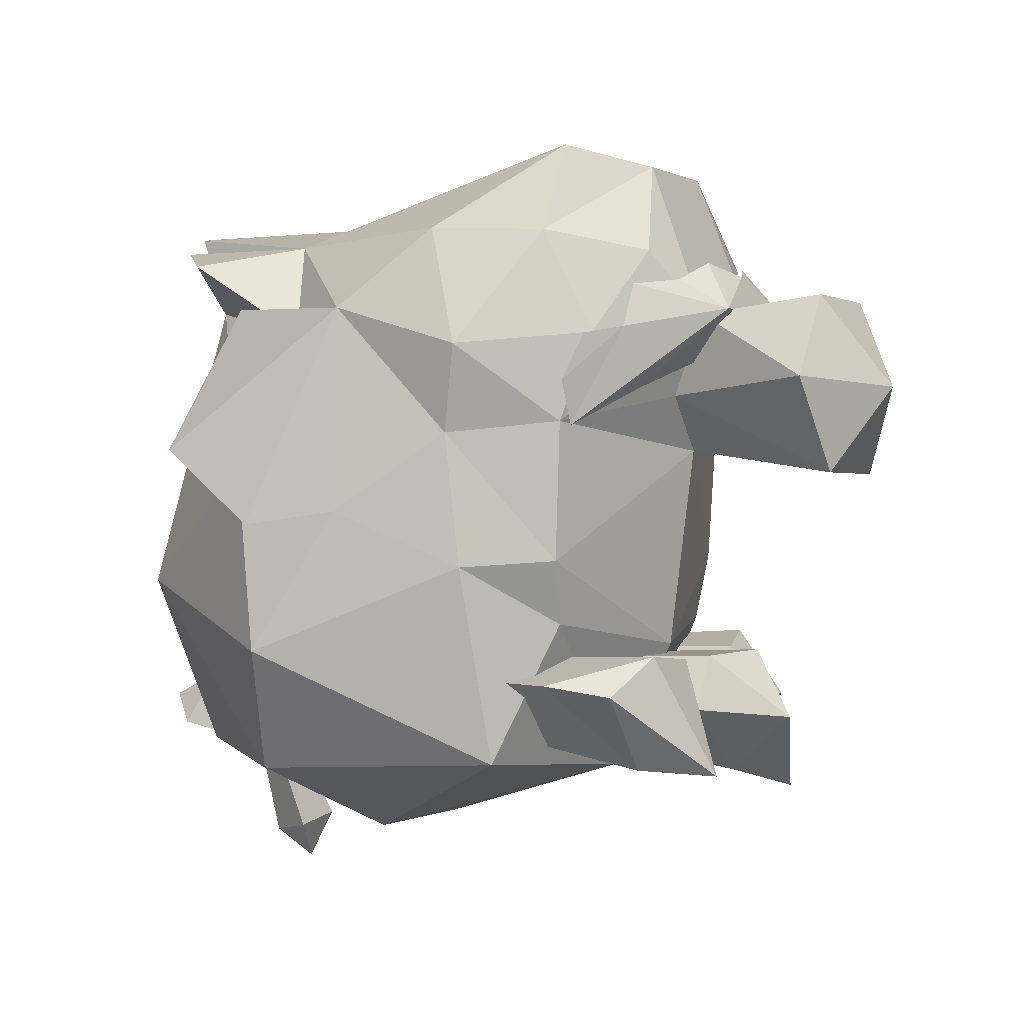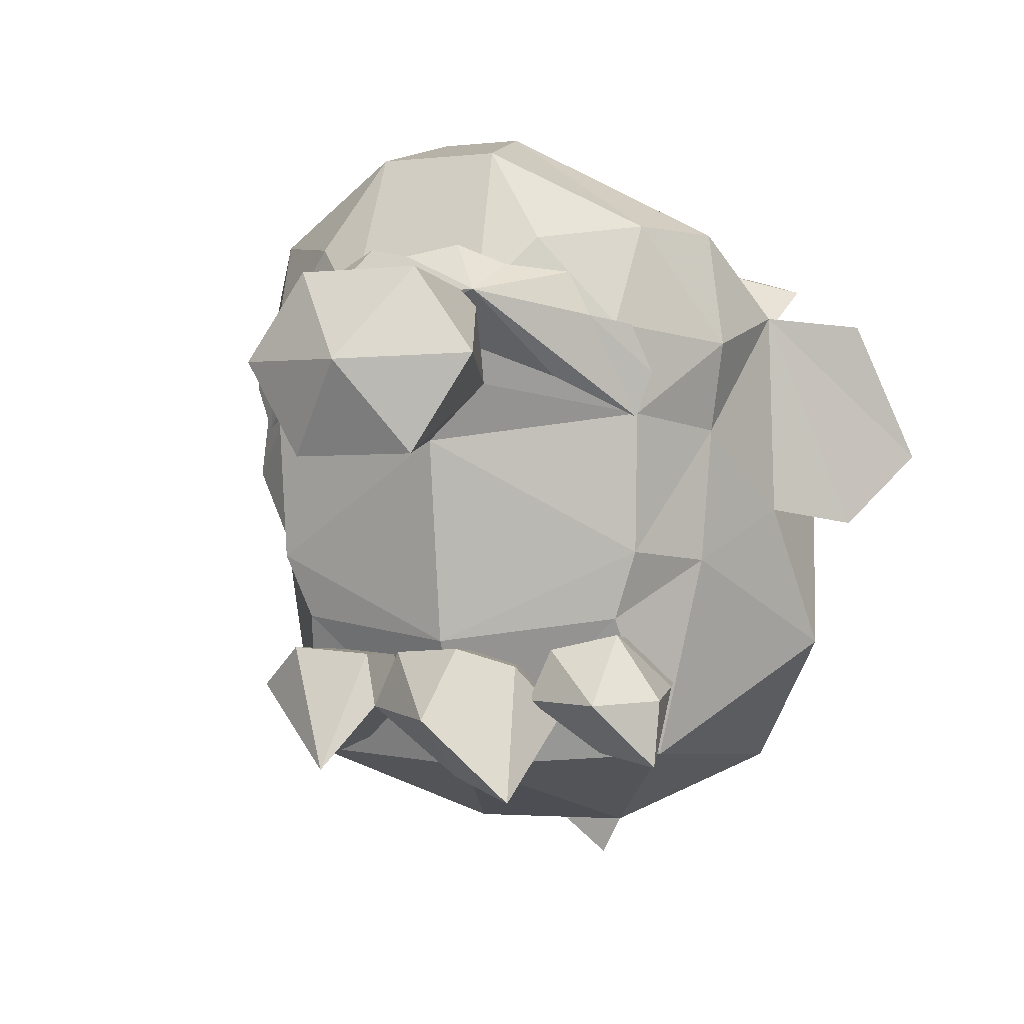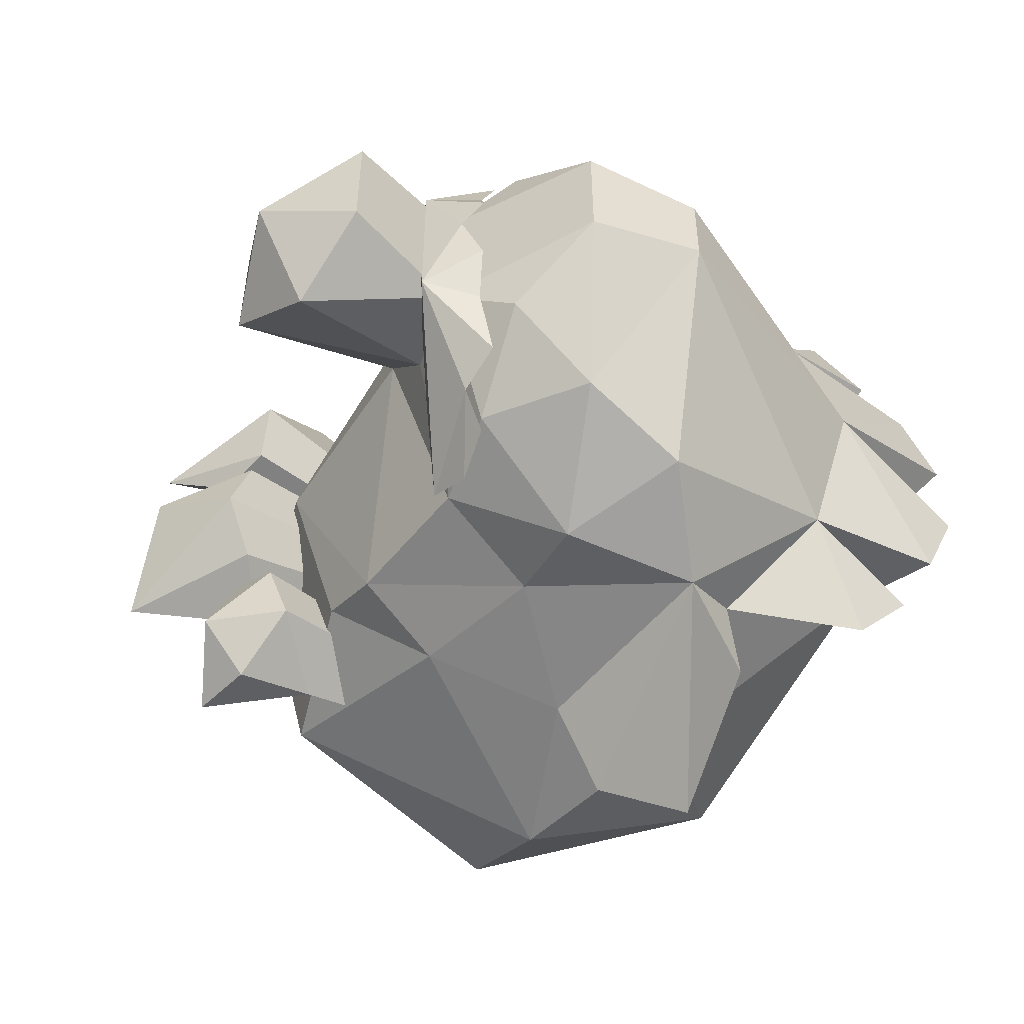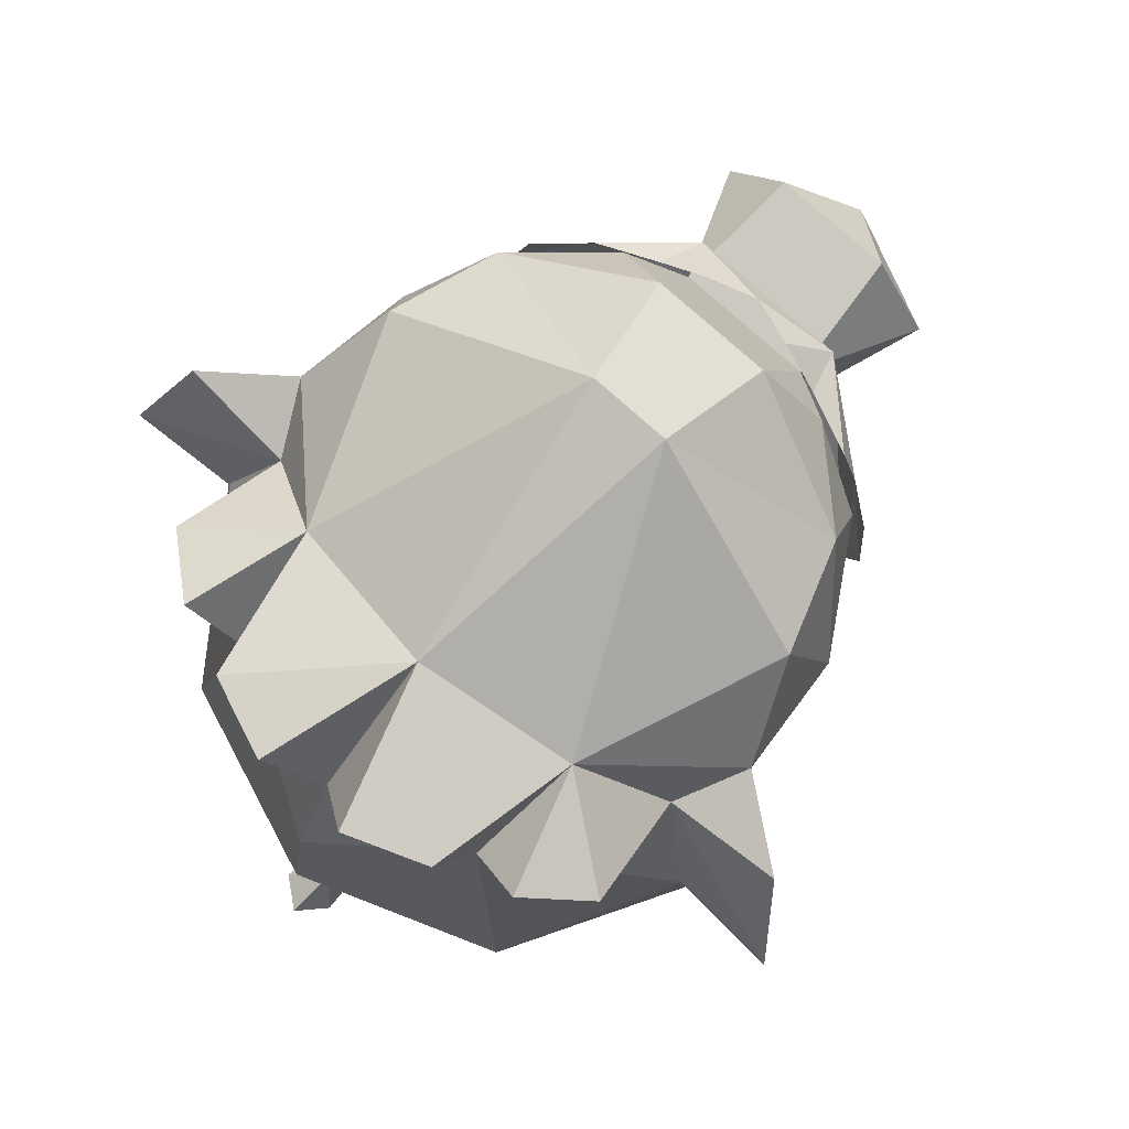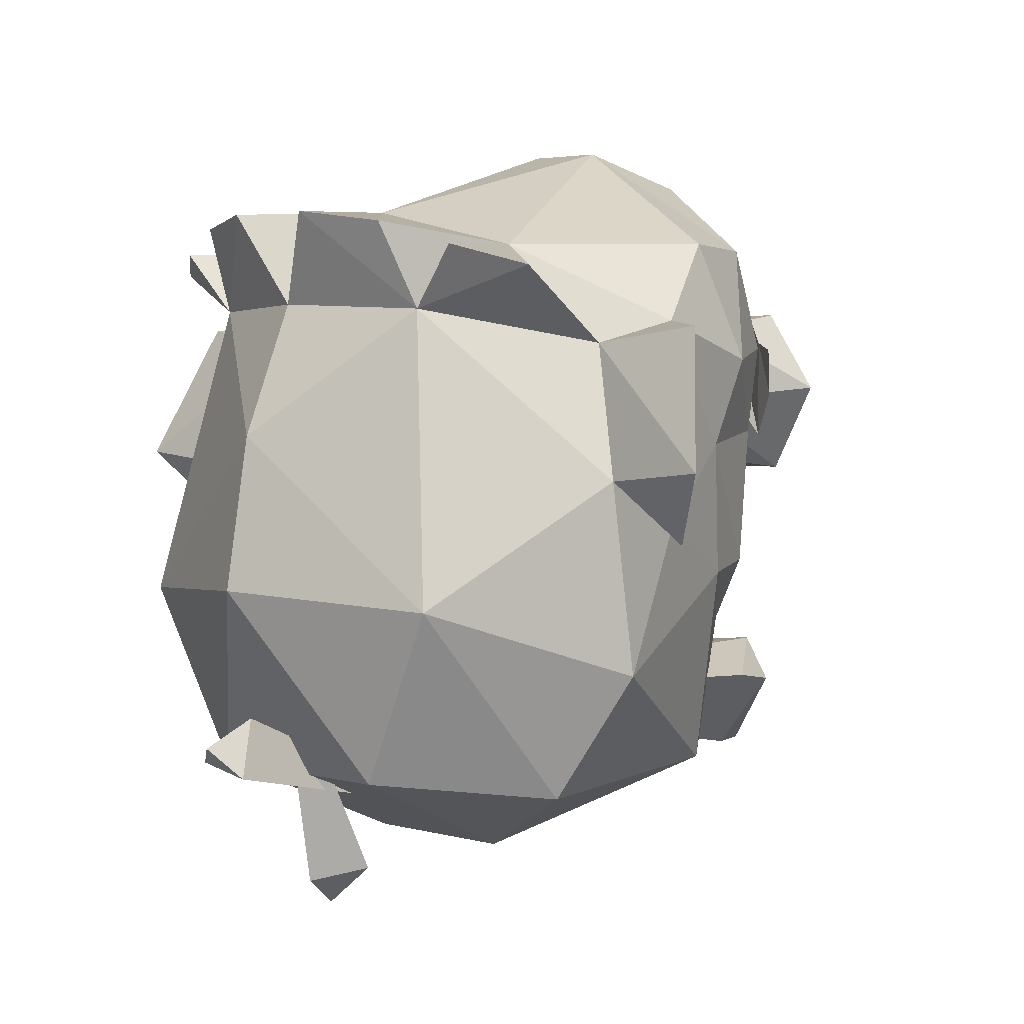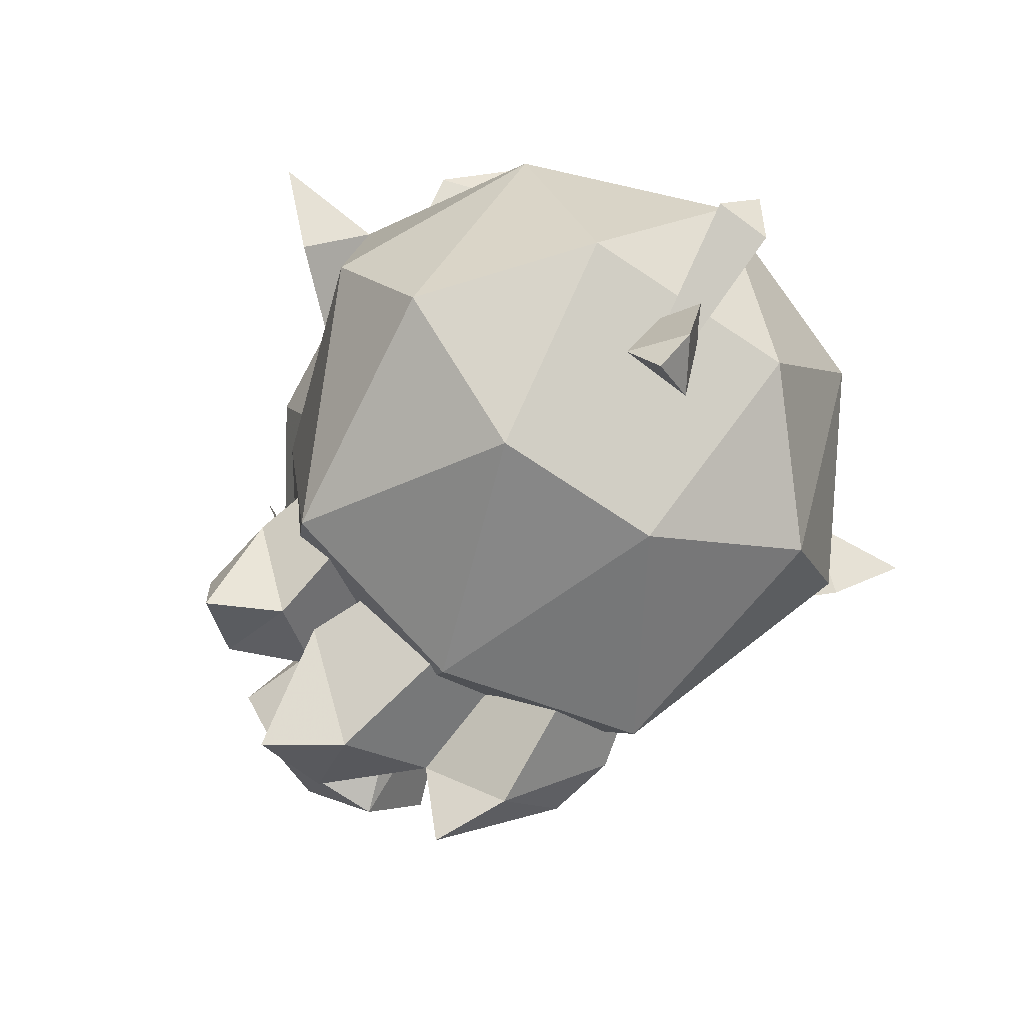
<metadata>
{"format":"obj","ext":"obj","renderer":"f3d","projection":"perspective","resolution":1024,"background":"white","views":[{"elev":-0.1,"azim":27.0,"up":"+Y"},{"elev":-2.4,"azim":112.9,"up":"+Y"},{"elev":-53.1,"azim":140.2,"up":"+Z"},{"elev":79.5,"azim":-48.6,"up":"+Y"},{"elev":3.5,"azim":-46.1,"up":"+Y"},{"elev":-77.8,"azim":-123.3,"up":"+Y"}]}
</metadata>
<code>
o mario_head_n
v 3.305 -1.668 0.6128
v 2.678 -1.956 1.996
v 3.251 -2.209 0
v 2.608 -3.326 1.947
v 2.989 -4.21 0
v 2.531 -3.957 1.689
v 3.263 -0.2378 -1.173
v 3.045 0.6729 -0.5894
v 3.631 -0.8545 -0.6782
v 3.631 -0.8545 0.6782
v 3.263 -0.2378 1.173
v 3.045 0.6729 0.5894
v 3.305 -1.668 -0.6128
v 2.678 -1.956 -1.996
v 2.608 -3.326 -1.947
v 2.562 -3.986 -1.715
v -0.1035 -1.042 2.365
v -0.5161 -0.07886 1.548
v -1.229 -0.3188 2.493
v -1.705 -0.1191 1.918
v -1.608 -0.7192 1.387
v -1.979 0.1077 1.245
v -0.759 0.2786 0
v -2.284 0.2148 0.4626
v -2.025 -0.6667 0
v -2.561 -1.945 0
v -2.09 -3.562 1.96
v -2.819 -3.429 0
v 1.817 -1.205 -2.604
v 0.5745 -0.8215 -2.708
v 1.44 -0.03784 -2.333
v -0.5161 -0.07886 -1.548
v 1.969 1.002 -0.4019
v 1.969 1.002 0.4019
v 1.44 -0.03784 2.333
v 0.5745 -0.8215 2.708
v 1.817 -1.205 2.604
v 3.352 -4.454 -0.9675
v 2.849 -4.946 -1.243
v -2.026 -4.442 1.04
v 3.515 -5.53 -0.4111
v 3.477 -4.852 0.4905
v 4.183 -4.957 -0.3403
v 3.524 -4.313 0.2158
v 3.751 -4.277 -0.5156
v 4.854 -1.527 1.176
v 4.958 -2.454 0.594
v 5.403 -1.593 0
v 4.958 -2.454 -0.594
v 4.854 -1.527 -1.176
v 2.978 -1.087 -1.883
v 2.489 -0.0686 -1.976
v 2.489 -0.0686 1.976
v 2.978 -1.087 1.883
v -2.892 -5.113 -0.2634
v -2.867 -5.221 0.2751
v -3.128 -4.919 0.05322
v -2.616 -4.674 0.1021
v -0.08276 -5.835 0.1184
v -1.795 -6.403 0.02466
v -1.324 -6.225 -0.3484
v -1.428 -6.683 -0.07202
v -1.288 -6.301 0.3279
v -2.317 -3.963 0.1707
v 3.052 -4.778 -2.355
v 2.313 -4.659 -2.218
v 3.004 -4.145 -1.901
v -2.026 -4.442 -0.8821
v 3.153 -4.291 -1.264
v 3.206 -4.782 -1.053
v 3.519 -4.822 -1.837
v 2.764 -5.308 -1.627
v -0.563 -5.466 2.244
v -1.947 -5.294 1.055
v 0.01929 -6.178 0.8118
v -1.947 -5.294 -1.055
v 0.01929 -6.178 -0.8118
v -0.563 -5.466 -2.244
v 1.9 -5.357 -1.947
v -1.979 0.1077 -1.245
v -1.608 -0.7192 -1.387
v -1.705 -0.1191 -1.918
v -1.229 -0.3188 -2.493
v -0.1035 -1.042 -2.365
v -2.284 0.2148 -0.4626
v 2.959 -1.105 2.042
v 2.792 -1.565 2.19
v 3.224 -1.026 1.7
v 2.811 -2 2.029
v 3.959 -0.8137 0.7832
v 3.238 -1.613 1.333
v 3.833 -1.062 0
v 3.075 -5.423 -2.306
v -2.09 -3.562 -1.96
v -0.4766 -2.359 -2.884
v 0.5503 -2.84 2.751
v -0.06152 -2.968 3.39
v -0.4766 -2.359 2.884
v -0.5554 -2.247 3.963
v -0.03076 -0.8857 3.505
v 4.857 -0.6946 0.5881
v 4.857 -0.6946 -0.5881
v 3.422 -4.335 0.606
v -2.026 -4.442 0.9739
v 3.42 -4.271 1.406
v 2.526 -4.548 2.058
v 3.163 -4.654 1.879
v 3.172 -5.415 1.246
v -0.2661 -4.232 2.958
v 0.5503 -2.84 -2.751
v -0.06152 -2.968 -3.39
v -0.5554 -2.247 -3.963
v -0.03076 -0.8857 -3.505
v 1.749 -3.39 -2.35
v -0.2661 -4.232 -2.958
v 3.896 -5.745 -1.115
v 3.873 -5.473 0.8901
v 3.224 -1.026 -1.7
v 3.242 -0.5952 -1.497
v 3.959 -0.8137 -0.7832
v 3.477 -0.5166 -0.9185
v 3.607 -0.3186 -0.4636
v 3.238 -1.613 -1.333
v 2.811 -2 -2.029
v 1.627 -2.066 -2.416
v 1.627 -2.066 2.416
v 1.749 -3.39 2.35
v 1.9 -5.357 1.947
v 3.786 -0.4319 0
v 2.372 -5.489 0
v 2.959 -1.105 -2.042
v 2.792 -1.565 -2.19
v 3.477 -0.5166 0.9185
v 3.607 -0.3186 0.4636
v 3.242 -0.5952 1.497
f 1/1 2/1 3/1
f 4/1 3/1 2/1
f 3/1 4/1 5/1
f 6/1 5/1 4/1
f 7/1 8/1 9/1
f 10/1 9/1 8/1
f 11/1 10/1 12/1
f 8/1 12/1 10/1
f 13/1 3/1 14/1
f 15/1 14/1 3/1
f 3/1 5/1 15/1
f 16/1 15/1 5/1
f 17/1 18/1 19/1
f 20/1 19/1 18/1
f 19/1 20/1 21/1
f 18/1 21/1 20/1
f 21/1 18/1 22/1
f 23/1 22/1 18/1
f 22/1 23/1 24/1
f 25/1 24/1 23/1
f 24/1 25/1 21/1
f 26/1 21/1 25/1
f 21/1 26/1 27/1
f 28/1 27/1 26/1
f 29/1 30/1 31/1
f 32/1 31/1 30/1
f 31/1 32/1 33/1
f 23/1 33/1 32/1
f 33/1 23/1 34/1
f 18/1 34/1 23/1
f 34/1 18/1 35/1
f 36/1 35/1 18/1
f 35/1 36/1 37/1
f 38/1 39/1 40/1
f 41/1 40/1 39/1
f 40/1 41/1 42/1
f 43/1 42/1 41/1
f 42/1 43/1 44/1
f 45/1 44/1 43/1
f 44/1 45/1 40/1
f 38/1 40/1 45/1
f 10/1 1/1 46/1
f 47/1 46/1 1/1
f 46/1 47/1 48/1
f 49/1 48/1 47/1
f 48/1 49/1 50/1
f 13/1 50/1 49/1
f 50/1 13/1 9/1
f 13/1 14/1 9/1
f 51/1 9/1 14/1
f 9/1 51/1 7/1
f 52/1 7/1 51/1
f 7/1 52/1 8/1
f 33/1 8/1 52/1
f 8/1 33/1 34/1
f 8/1 34/1 12/1
f 53/1 12/1 34/1
f 12/1 53/1 11/1
f 54/1 11/1 53/1
f 11/1 54/1 10/1
f 2/1 10/1 54/1
f 10/1 2/1 1/1
f 55/1 56/1 57/1
f 58/1 57/1 56/1
f 57/1 58/1 55/1
f 59/1 55/1 58/1
f 55/1 59/1 56/1
f 58/1 56/1 59/1
f 60/1 61/1 62/1
f 63/1 62/1 61/1
f 62/1 63/1 60/1
f 64/1 60/1 63/1
f 60/1 64/1 61/1
f 63/1 61/1 64/1
f 65/1 66/1 67/1
f 68/1 67/1 66/1
f 67/1 68/1 69/1
f 70/1 69/1 68/1
f 69/1 70/1 71/1
f 72/1 71/1 70/1
f 73/1 74/1 75/1
f 76/1 75/1 74/1
f 75/1 76/1 77/1
f 78/1 77/1 76/1
f 77/1 78/1 79/1
f 80/1 32/1 81/1
f 82/1 81/1 32/1
f 81/1 82/1 83/1
f 32/1 83/1 82/1
f 83/1 32/1 84/1
f 26/1 25/1 81/1
f 85/1 81/1 25/1
f 81/1 85/1 80/1
f 23/1 80/1 85/1
f 80/1 23/1 32/1
f 86/1 87/1 88/1
f 89/1 88/1 87/1
f 88/1 89/1 90/1
f 91/1 90/1 89/1
f 90/1 91/1 92/1
f 67/1 71/1 65/1
f 93/1 65/1 71/1
f 65/1 93/1 66/1
f 72/1 66/1 93/1
f 28/1 26/1 94/1
f 81/1 94/1 26/1
f 94/1 81/1 95/1
f 84/1 95/1 81/1
f 96/1 97/1 98/1
f 99/1 98/1 97/1
f 98/1 99/1 17/1
f 100/1 17/1 99/1
f 34/1 35/1 53/1
f 37/1 53/1 35/1
f 53/1 37/1 54/1
f 2/1 54/1 37/1
f 46/1 48/1 101/1
f 102/1 101/1 48/1
f 101/1 102/1 10/1
f 9/1 10/1 102/1
f 103/1 104/1 105/1
f 106/1 105/1 104/1
f 105/1 106/1 107/1
f 108/1 107/1 106/1
f 96/1 98/1 109/1
f 27/1 109/1 98/1
f 109/1 27/1 73/1
f 74/1 73/1 27/1
f 110/1 111/1 30/1
f 112/1 30/1 111/1
f 30/1 112/1 113/1
f 16/1 79/1 114/1
f 115/1 114/1 79/1
f 114/1 115/1 110/1
f 32/1 30/1 84/1
f 113/1 84/1 30/1
f 84/1 113/1 112/1
f 45/1 43/1 116/1
f 41/1 116/1 43/1
f 116/1 41/1 39/1
f 103/1 42/1 104/1
f 108/1 104/1 42/1
f 104/1 108/1 106/1
f 103/1 105/1 117/1
f 107/1 117/1 105/1
f 117/1 107/1 108/1
f 118/1 119/1 120/1
f 121/1 120/1 119/1
f 120/1 121/1 122/1
f 92/1 123/1 120/1
f 124/1 120/1 123/1
f 120/1 124/1 118/1
f 30/1 29/1 125/1
f 14/1 125/1 29/1
f 125/1 14/1 15/1
f 4/1 2/1 126/1
f 37/1 126/1 2/1
f 126/1 37/1 36/1
f 36/1 96/1 126/1
f 127/1 126/1 96/1
f 126/1 127/1 4/1
f 96/1 109/1 127/1
f 128/1 127/1 109/1
f 127/1 128/1 6/1
f 19/1 21/1 17/1
f 98/1 17/1 21/1
f 52/1 51/1 29/1
f 14/1 29/1 51/1
f 92/1 120/1 90/1
f 129/1 90/1 120/1
f 110/1 115/1 95/1
f 94/1 95/1 115/1
f 27/1 28/1 74/1
f 76/1 74/1 28/1
f 30/1 125/1 110/1
f 114/1 110/1 125/1
f 70/1 68/1 72/1
f 66/1 72/1 68/1
f 128/1 130/1 6/1
f 5/1 6/1 130/1
f 79/1 78/1 115/1
f 94/1 115/1 78/1
f 78/1 76/1 94/1
f 28/1 94/1 76/1
f 9/1 102/1 50/1
f 48/1 50/1 102/1
f 5/1 130/1 16/1
f 79/1 16/1 130/1
f 110/1 95/1 111/1
f 112/1 111/1 95/1
f 33/1 52/1 31/1
f 29/1 31/1 52/1
f 131/1 118/1 132/1
f 124/1 132/1 118/1
f 133/1 90/1 134/1
f 129/1 134/1 90/1
f 108/1 42/1 117/1
f 103/1 117/1 42/1
f 88/1 90/1 135/1
f 133/1 135/1 90/1
f 18/1 17/1 36/1
f 100/1 36/1 17/1
f 39/1 38/1 116/1
f 45/1 116/1 38/1
f 1/1 3/1 47/1
f 49/1 47/1 3/1
f 73/1 75/1 128/1
f 130/1 128/1 75/1
f 75/1 77/1 130/1
f 79/1 130/1 77/1
f 96/1 36/1 97/1
f 99/1 97/1 36/1
f 27/1 98/1 21/1
f 24/1 21/1 22/1
f 81/1 83/1 84/1
f 71/1 72/1 93/1
f 3/1 13/1 49/1
f 71/1 67/1 69/1
f 114/1 125/1 15/1
f 120/1 122/1 129/1
f 128/1 109/1 73/1
f 40/1 42/1 44/1
f 84/1 112/1 95/1
f 99/1 36/1 100/1
f 10/1 46/1 101/1
f 23/1 85/1 25/1
f 4/1 127/1 6/1
f 15/1 16/1 114/1

</code>
